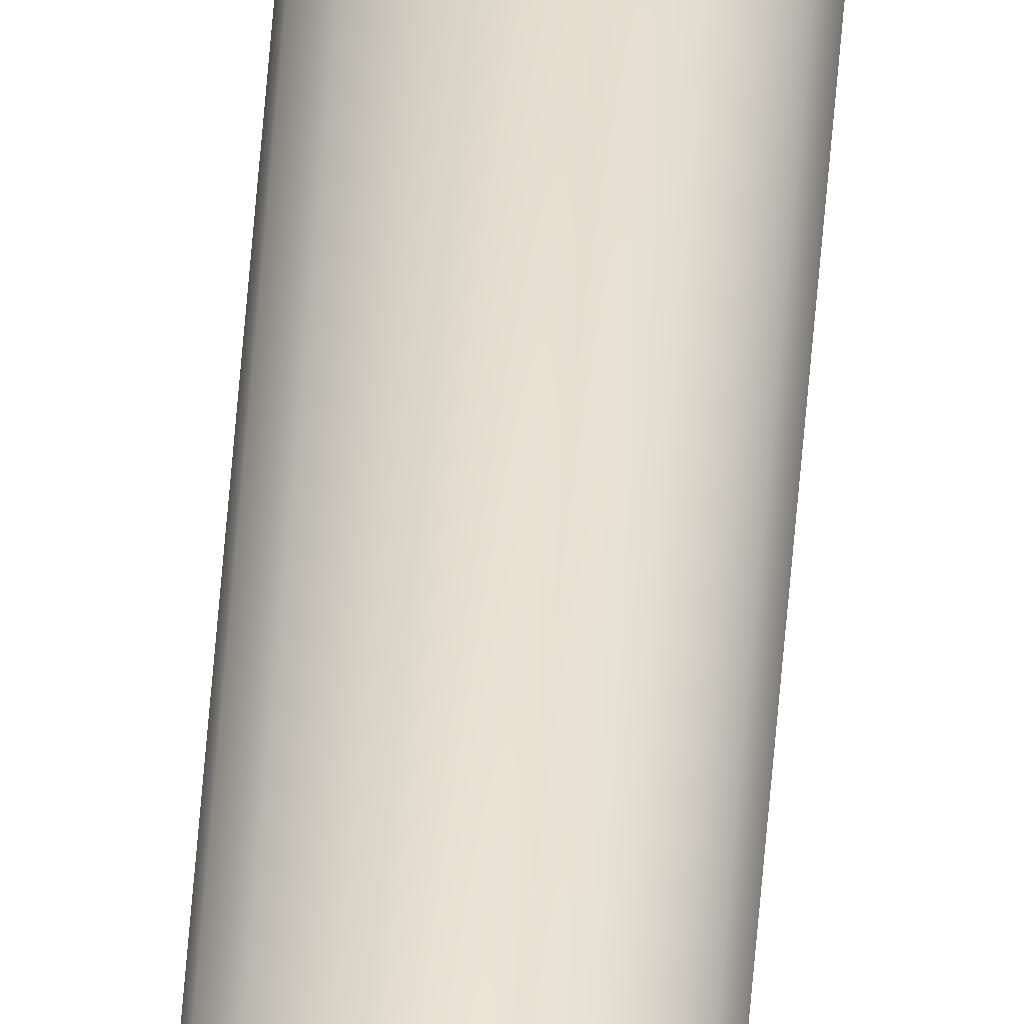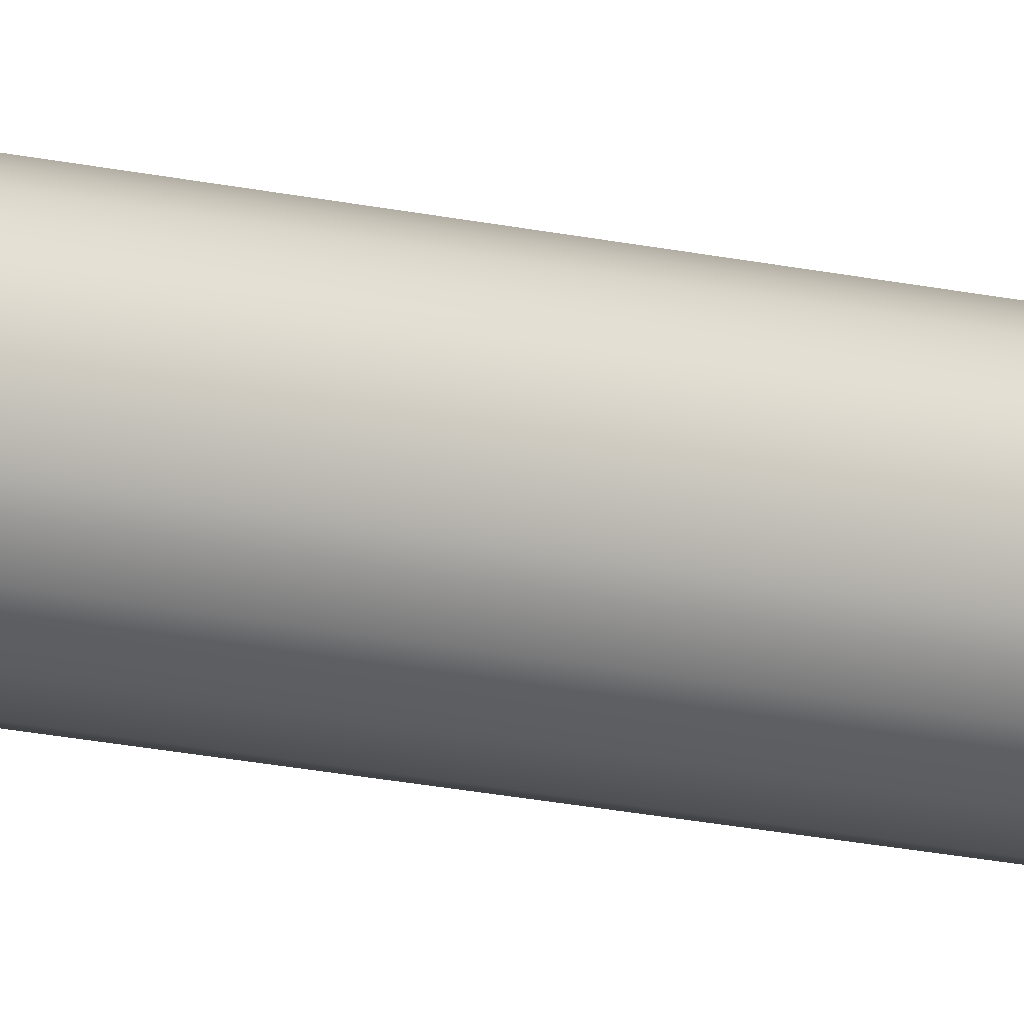
<metadata>
{"format":"obj","ext":"obj","renderer":"f3d","projection":"perspective","resolution":1024,"background":"white","views":[{"elev":15.3,"azim":1.4,"up":"+Y"},{"elev":-60.1,"azim":-99.1,"up":"+Y"}]}
</metadata>
<code>
o Mast_5,3m_Metalogalva
v 0 0 5.3
v 0 -0.038 5.3
v 0 -0.0655 0
v 0 0 5.3
v 0.01454 -0.03511 5.3
v 0.02507 -0.06051 0
v 0 0 5.3
v 0.02687 -0.02687 5.3
v 0.04632 -0.04632 0
v 0 0 5.3
v 0.03511 -0.01454 5.3
v 0.06051 -0.02507 0
v 0 0 5.3
v 0.038 0 5.3
v 0.0655 0 0
v 0 0 5.3
v 0.03511 0.01454 5.3
v 0.06051 0.02507 0
v 0 0 5.3
v 0.02687 0.02687 5.3
v 0.04632 0.04632 0
v 0 0 5.3
v 0.01454 0.03511 5.3
v 0.02507 0.06051 0
v 0 0 5.3
v 0 0.038 5.3
v 0 0.0655 0
v 0 0 5.3
v -0.01454 0.03511 5.3
v -0.02507 0.06051 0
v 0 0 5.3
v -0.02687 0.02687 5.3
v -0.04632 0.04632 0
v 0 0 5.3
v -0.03511 0.01454 5.3
v -0.06051 0.02507 0
v 0 0 5.3
v -0.038 0 5.3
v -0.0655 0 0
v 0 0 5.3
v -0.03511 -0.01454 5.3
v -0.06051 -0.02507 0
v 0 0 5.3
v -0.02687 -0.02687 5.3
v -0.04632 -0.04632 0
v 0 0 5.3
v -0.01454 -0.03511 5.3
v -0.02507 -0.06051 0
f 1 5 4
f 4 8 7
f 7 11 10
f 10 14 13
f 13 17 16
f 16 20 19
f 19 23 22
f 22 26 25
f 25 29 28
f 28 32 31
f 31 35 34
f 34 38 37
f 37 41 40
f 40 44 43
f 43 47 46
f 46 2 1
f 3 5 2
f 6 8 5
f 9 11 8
f 12 14 11
f 15 17 14
f 18 20 17
f 21 23 20
f 24 26 23
f 26 30 29
f 30 32 29
f 33 35 32
f 36 38 35
f 39 41 38
f 42 44 41
f 45 47 44
f 48 2 47
f 1 2 5
f 4 5 8
f 7 8 11
f 10 11 14
f 13 14 17
f 16 17 20
f 19 20 23
f 22 23 26
f 25 26 29
f 28 29 32
f 31 32 35
f 34 35 38
f 37 38 41
f 40 41 44
f 43 44 47
f 46 47 2
f 3 6 5
f 6 9 8
f 9 12 11
f 12 15 14
f 15 18 17
f 18 21 20
f 21 24 23
f 24 27 26
f 26 27 30
f 30 33 32
f 33 36 35
f 36 39 38
f 39 42 41
f 42 45 44
f 45 48 47
f 48 3 2

</code>
